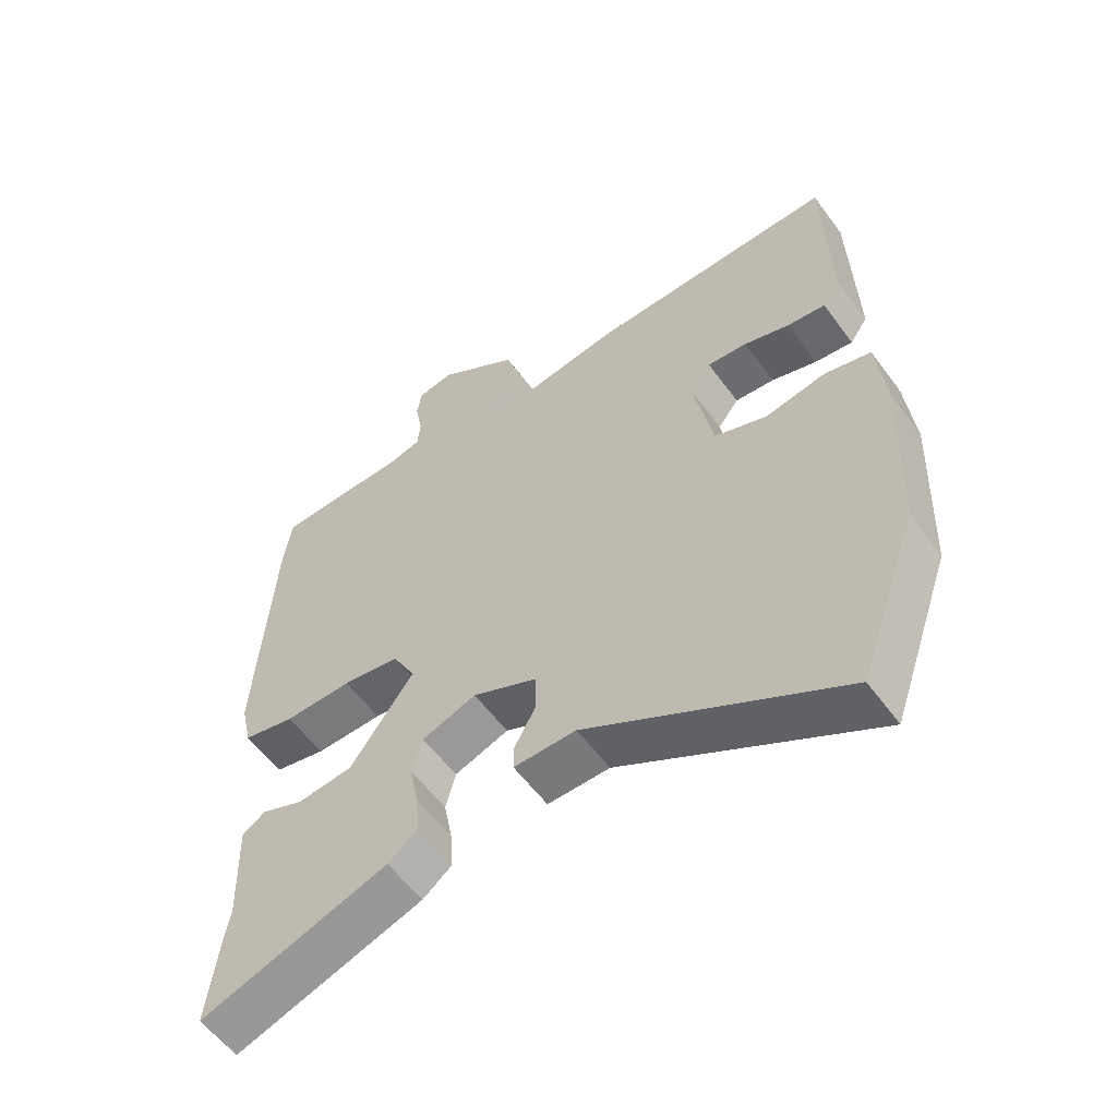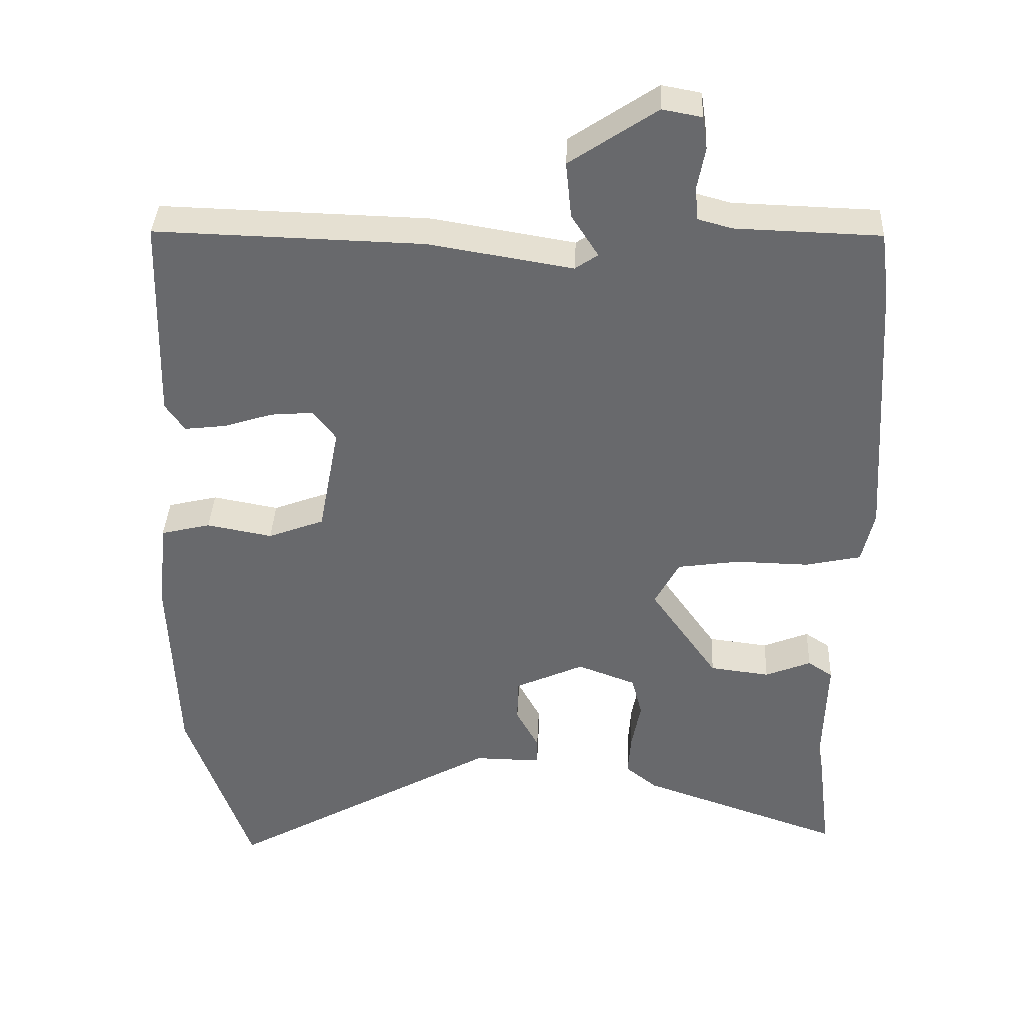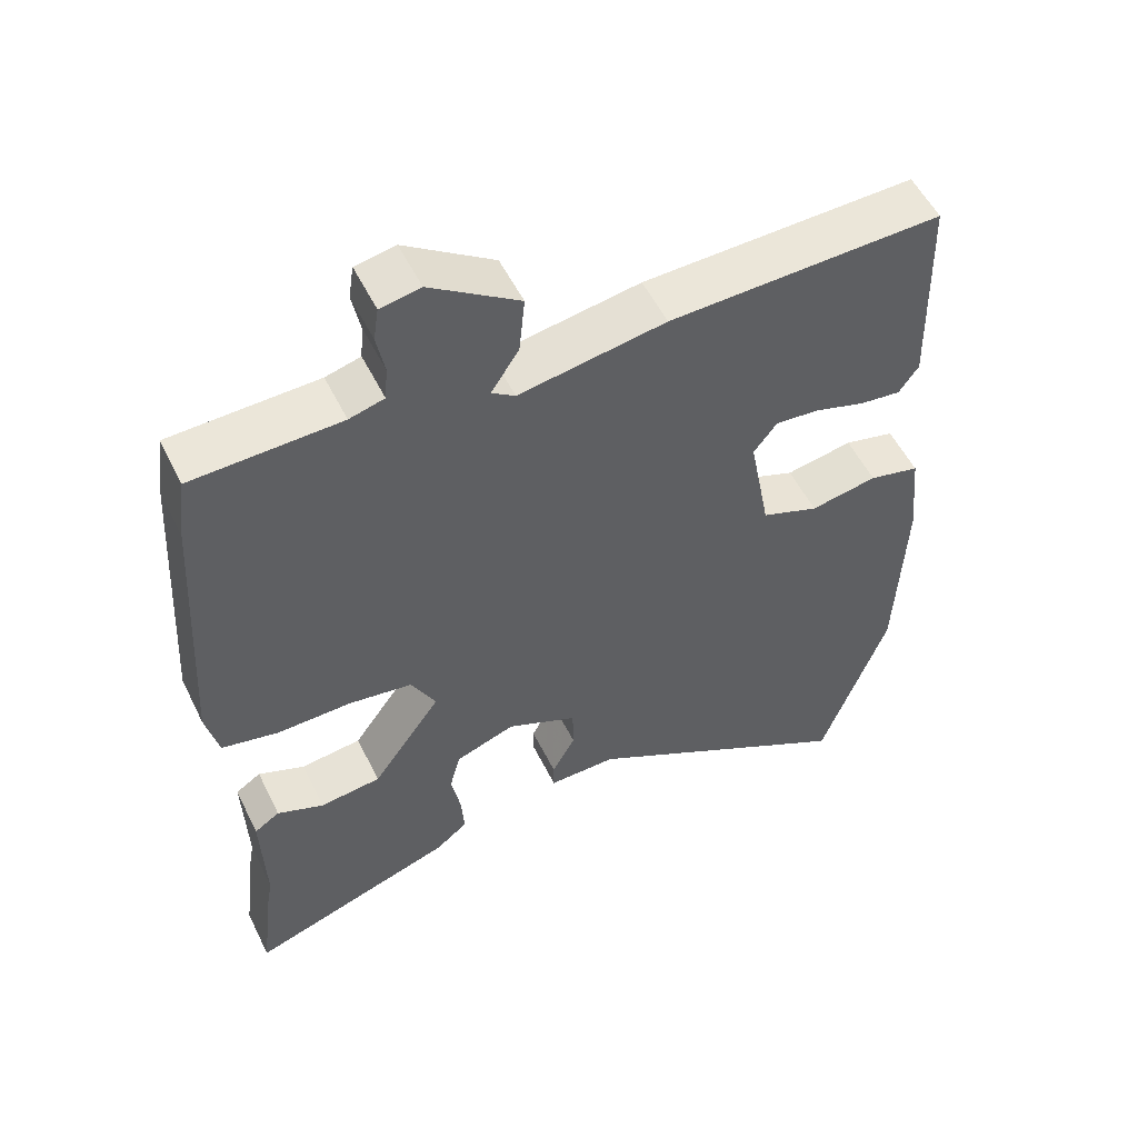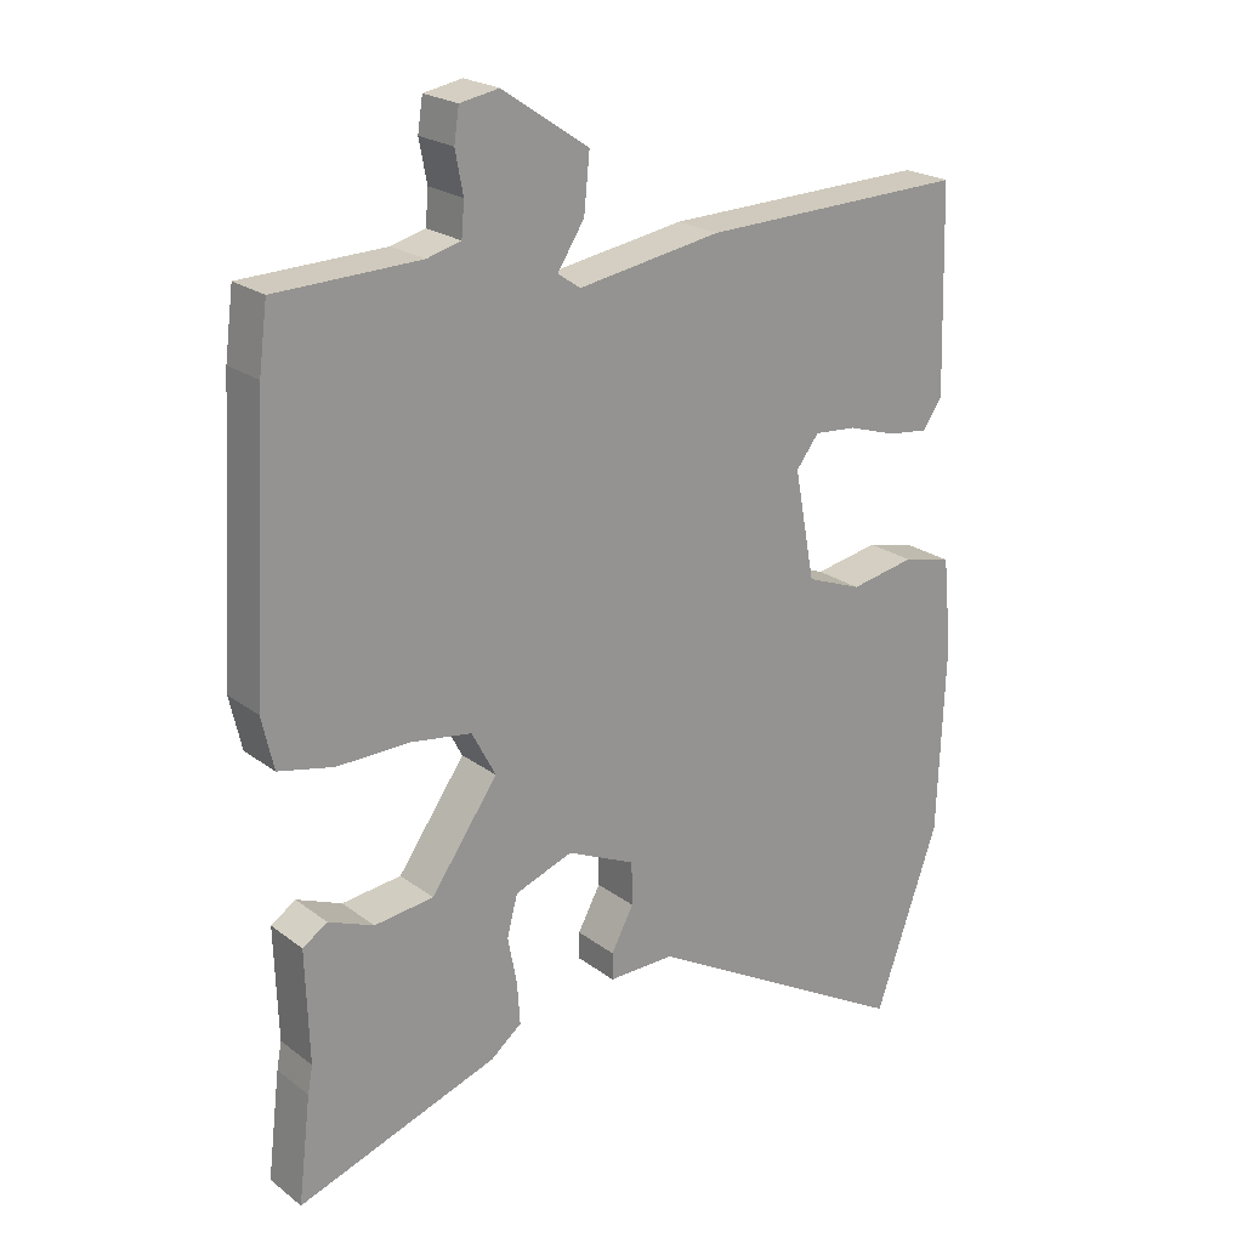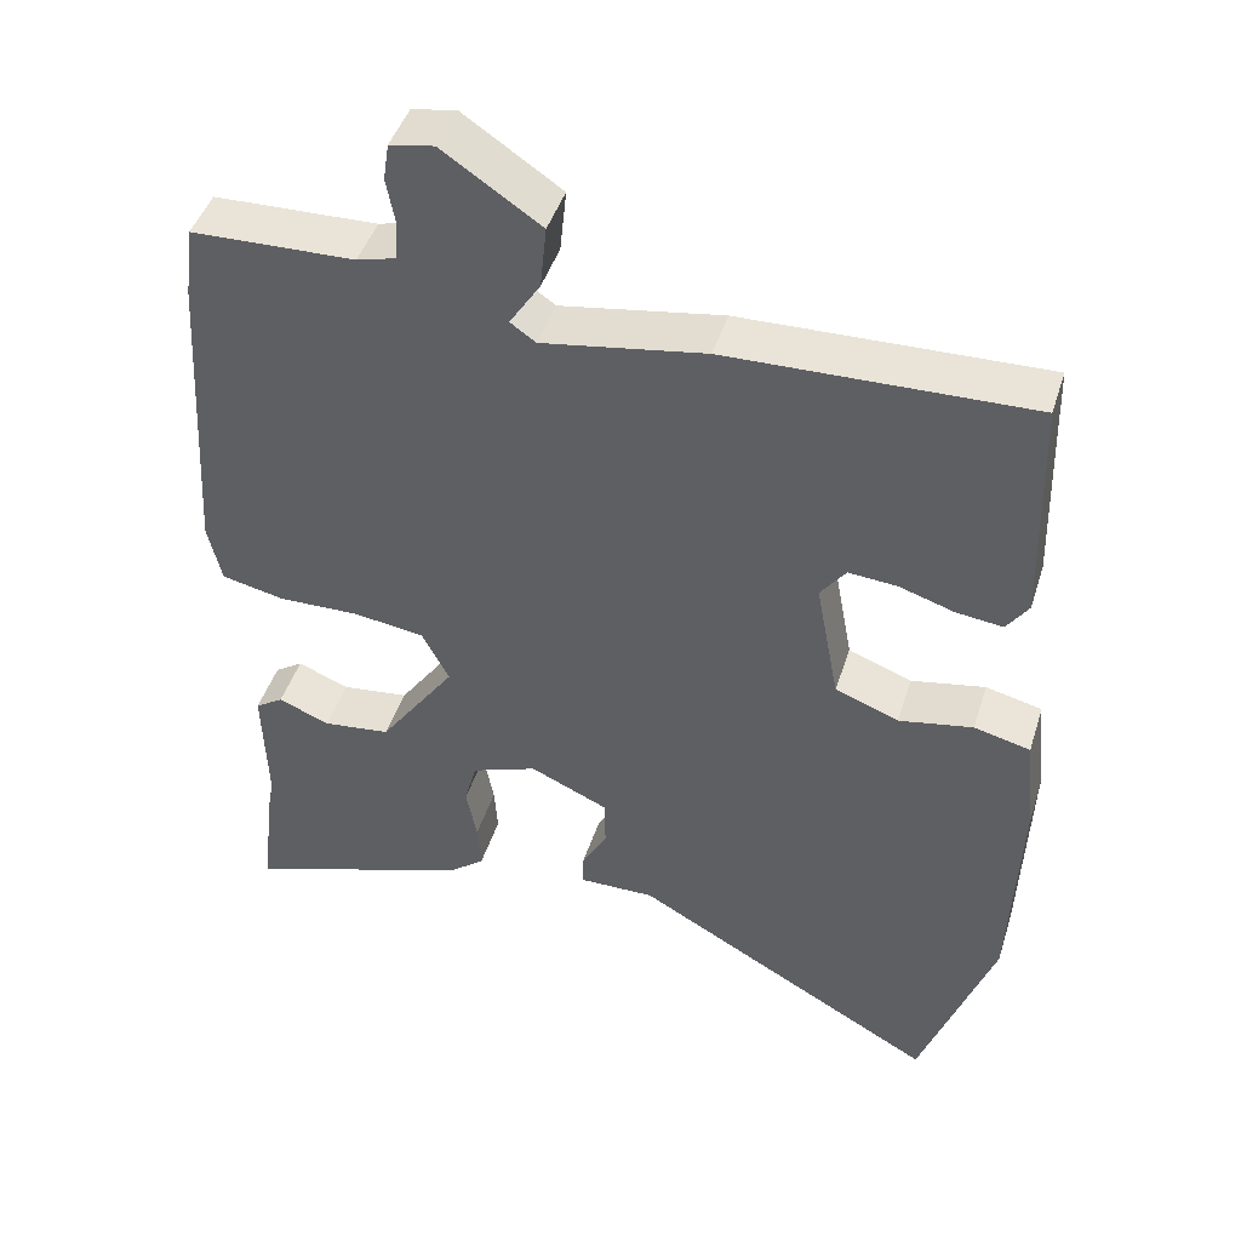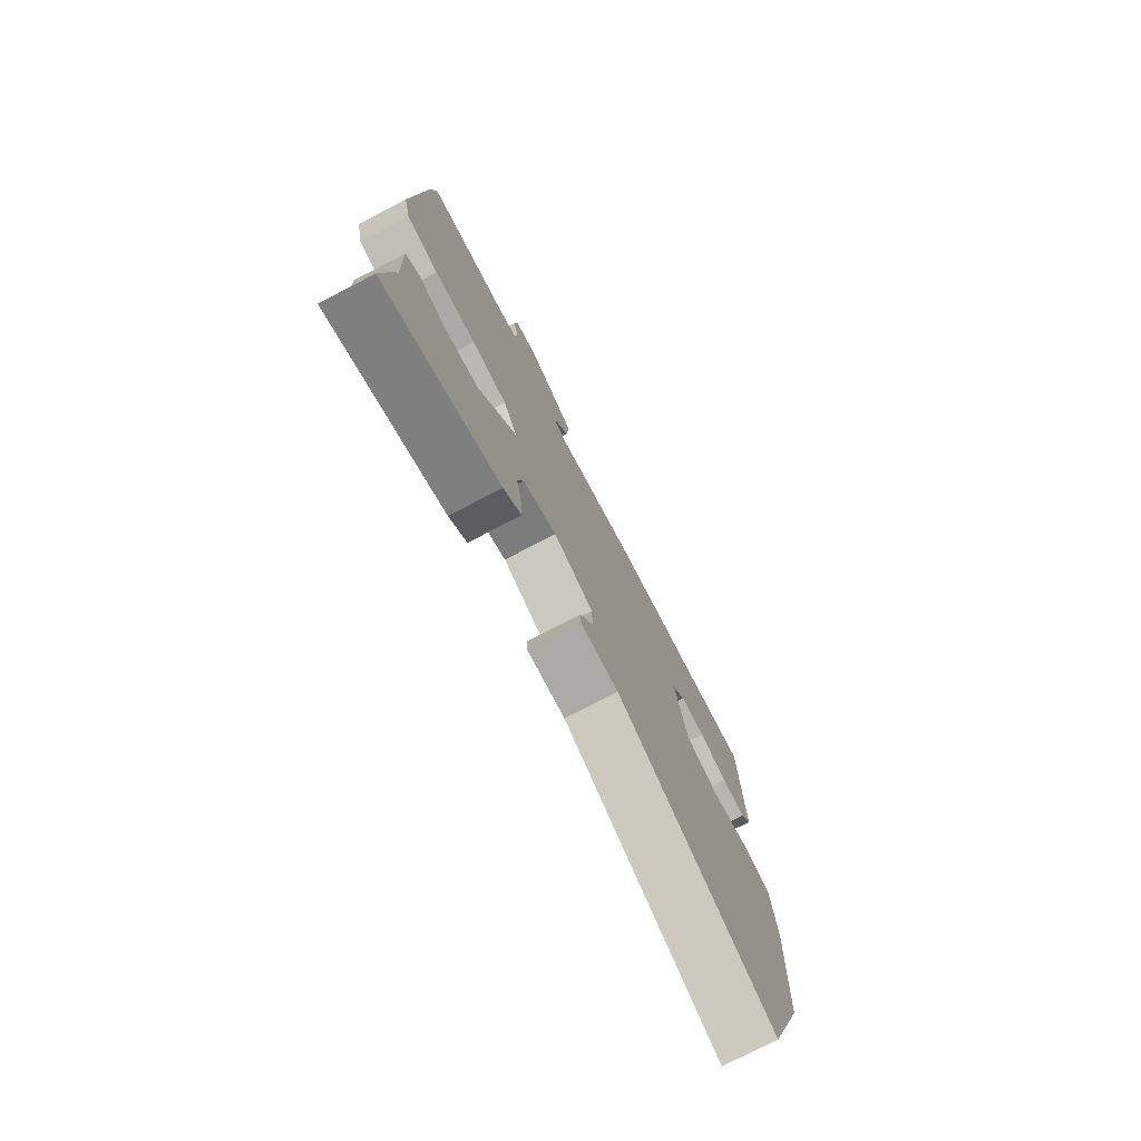
<metadata>
{"format":"obj","ext":"obj","renderer":"f3d","projection":"perspective","resolution":1024,"background":"white","views":[{"elev":-57.3,"azim":36.0,"up":"+Z"},{"elev":37.0,"azim":-177.4,"up":"+Z"},{"elev":54.0,"azim":-25.9,"up":"+Z"},{"elev":22.2,"azim":-38.0,"up":"+Z"},{"elev":44.8,"azim":17.2,"up":"+Z"},{"elev":-76.3,"azim":-62.6,"up":"+Z"}]}
</metadata>
<code>
v 0.528 0.07 -0.421
v 0.437 0.07 -0.677
v 0.055 0.07 -0.462
v -0.039 0.07 -0.463
v -0.039 0.07 -0.425
v -0.007 0.07 -0.366
v -0.008 0.07 -0.305
v -0.105 0.07 -0.261
v -0.187 0.07 -0.291
v -0.202 0.07 -0.348
v -0.189 0.07 -0.416
v -0.185 0.07 -0.475
v -0.229 0.07 -0.51
v -0.513 0.07 -0.607
v -0.495 0.07 -0.459
v -0.488 0.07 -0.421
v -0.493 0.07 -0.263
v -0.458 0.07 -0.24
v -0.394 0.07 -0.266
v -0.31 0.07 -0.256
v -0.215 0.07 -0.122
v -0.249 0.07 -0.058
v -0.336 0.07 -0.045
v -0.438 0.07 -0.047
v -0.516 0.07 -0.03
v -0.533 0.07 0.044
v -0.51 0.07 0.426
v -0.498 0.07 0.517
v -0.295 0.07 0.523
v -0.247 0.07 0.536
v -0.243 0.07 0.583
v -0.254 0.07 0.641
v -0.247 0.07 0.687
v -0.192 0.07 0.697
v -0.07 0.07 0.615
v -0.078 0.07 0.536
v -0.116 0.07 0.477
v -0.084 0.07 0.455
v 0.118 0.07 0.488
v 0.494 0.07 0.498
v 0.502 0.07 0.21
v 0.475 0.07 0.171
v 0.417 0.07 0.178
v 0.348 0.07 0.2
v 0.288 0.07 0.205
v 0.256 0.07 0.163
v 0.285 0.07 0.009
v 0.364 0.07 -0.021
v 0.456 0.07 -0.004
v 0.526 0.07 -0.021
v 0.539 0.07 -0.15
v 0.528 0 -0.421
v 0.437 0 -0.677
v 0.055 0 -0.462
v -0.039 0 -0.463
v -0.039 0 -0.425
v -0.007 0 -0.366
v -0.008 0 -0.305
v -0.105 0 -0.261
v -0.187 0 -0.291
v -0.202 0 -0.348
v -0.189 0 -0.416
v -0.185 0 -0.475
v -0.229 0 -0.51
v -0.513 0 -0.607
v -0.495 0 -0.459
v -0.488 0 -0.421
v -0.493 0 -0.263
v -0.458 0 -0.24
v -0.394 0 -0.266
v -0.31 0 -0.256
v -0.215 0 -0.122
v -0.249 0 -0.058
v -0.336 0 -0.045
v -0.438 0 -0.047
v -0.516 0 -0.03
v -0.533 0 0.044
v -0.51 0 0.426
v -0.498 0 0.517
v -0.295 0 0.523
v -0.247 0 0.536
v -0.243 0 0.583
v -0.254 0 0.641
v -0.247 0 0.687
v -0.192 0 0.697
v -0.07 0 0.615
v -0.078 0 0.536
v -0.116 0 0.477
v -0.084 0 0.455
v 0.118 0 0.488
v 0.494 0 0.498
v 0.502 0 0.21
v 0.475 0 0.171
v 0.417 0 0.178
v 0.348 0 0.2
v 0.288 0 0.205
v 0.256 0 0.163
v 0.285 0 0.009
v 0.364 0 -0.021
v 0.456 0 -0.004
v 0.526 0 -0.021
v 0.539 0 -0.15
f 48 49 50 51
f 47 48 51 1
f 41 42 43 44
f 41 44 45
f 38 39 40 41
f 38 41 45
f 34 35 36 37
f 32 33 34 37
f 31 32 37
f 30 31 37
f 29 30 37 38
f 23 24 25 26
f 22 23 26 27
f 16 17 18 19
f 16 19 20
f 15 16 20
f 14 15 20
f 13 14 20 21
f 10 11 12 13
f 3 4 5 6
f 3 6 7
f 47 1 2 3
f 46 47 3 7
f 38 45 46
f 22 27 28 29
f 21 22 29 38
f 10 13 21 38
f 9 10 38
f 8 9 38 46
f 7 8 46
f 102 101 100 99
f 52 102 99 98
f 95 94 93 92
f 96 95 92
f 92 91 90 89
f 96 92 89
f 88 87 86 85
f 88 85 84 83
f 88 83 82
f 88 82 81
f 89 88 81 80
f 77 76 75 74
f 78 77 74 73
f 70 69 68 67
f 71 70 67
f 71 67 66
f 71 66 65
f 72 71 65 64
f 64 63 62 61
f 57 56 55 54
f 58 57 54
f 54 53 52 98
f 58 54 98 97
f 97 96 89
f 80 79 78 73
f 89 80 73 72
f 89 72 64 61
f 89 61 60
f 97 89 60 59
f 97 59 58
f 1 52 53 2
f 2 53 54 3
f 3 54 55 4
f 4 55 56 5
f 5 56 57 6
f 6 57 58 7
f 7 58 59 8
f 8 59 60 9
f 9 60 61 10
f 10 61 62 11
f 11 62 63 12
f 12 63 64 13
f 13 64 65 14
f 14 65 66 15
f 15 66 67 16
f 16 67 68 17
f 17 68 69 18
f 18 69 70 19
f 19 70 71 20
f 20 71 72 21
f 21 72 73 22
f 22 73 74 23
f 23 74 75 24
f 24 75 76 25
f 25 76 77 26
f 26 77 78 27
f 27 78 79 28
f 28 79 80 29
f 29 80 81 30
f 30 81 82 31
f 31 82 83 32
f 32 83 84 33
f 33 84 85 34
f 34 85 86 35
f 35 86 87 36
f 36 87 88 37
f 37 88 89 38
f 38 89 90 39
f 39 90 91 40
f 40 91 92 41
f 41 92 93 42
f 42 93 94 43
f 43 94 95 44
f 44 95 96 45
f 45 96 97 46
f 46 97 98 47
f 47 98 99 48
f 48 99 100 49
f 49 100 101 50
f 50 101 102 51
f 51 102 52 1

</code>
